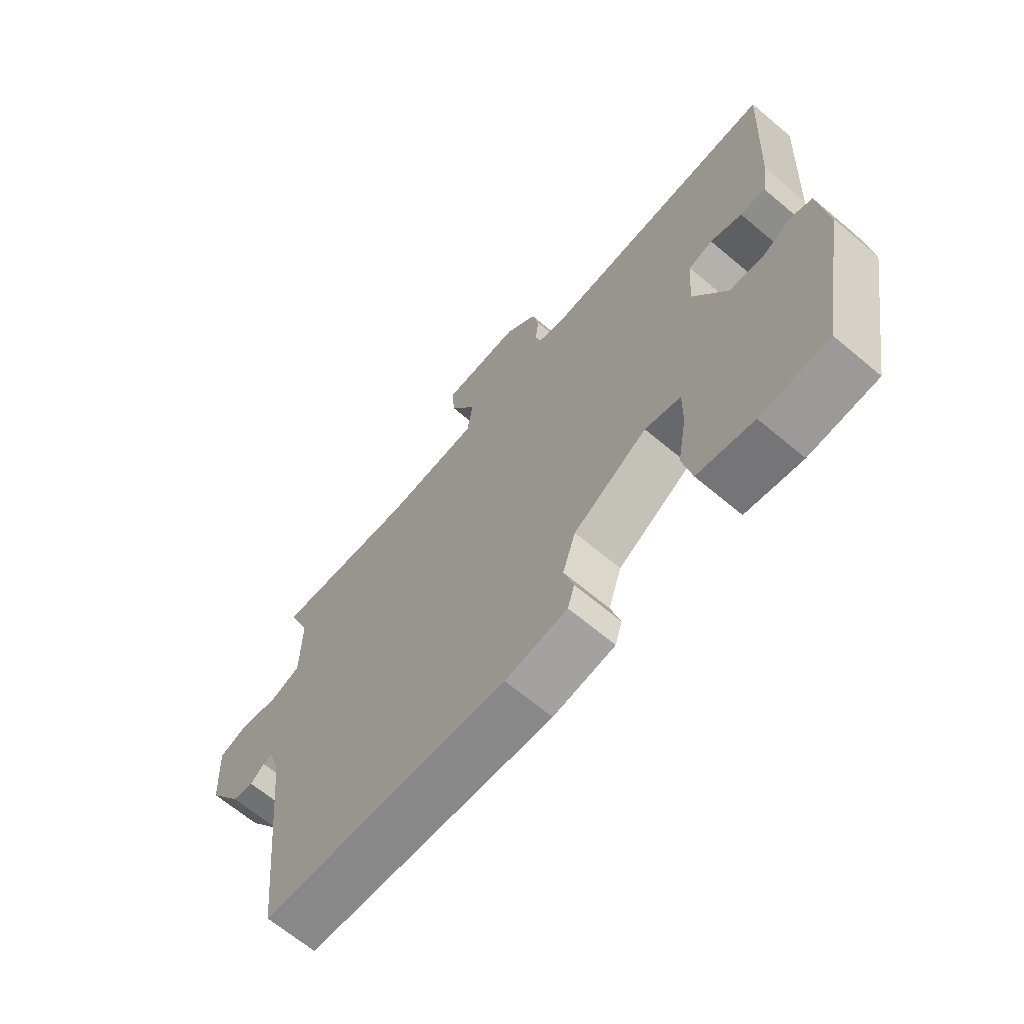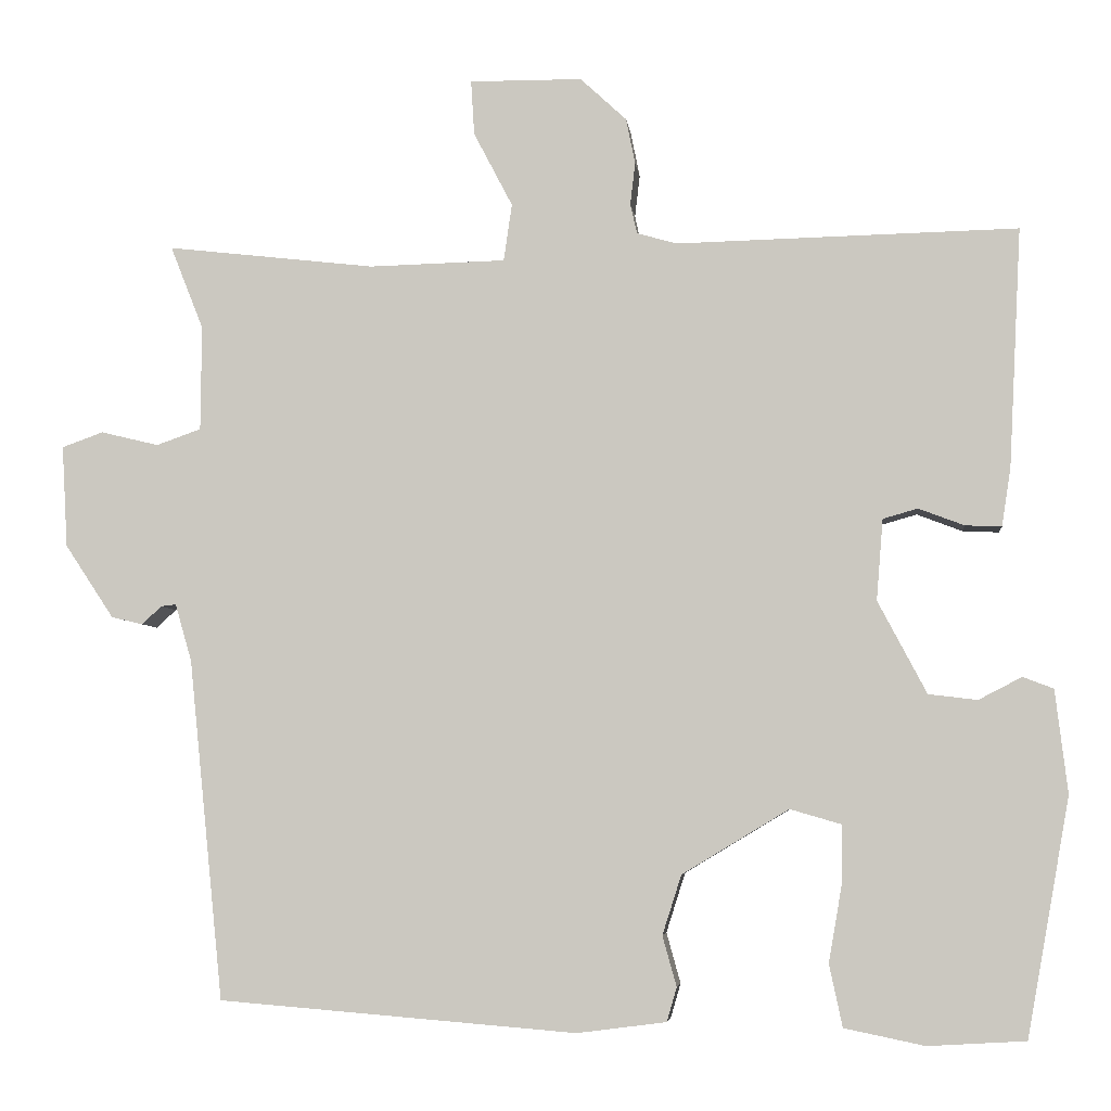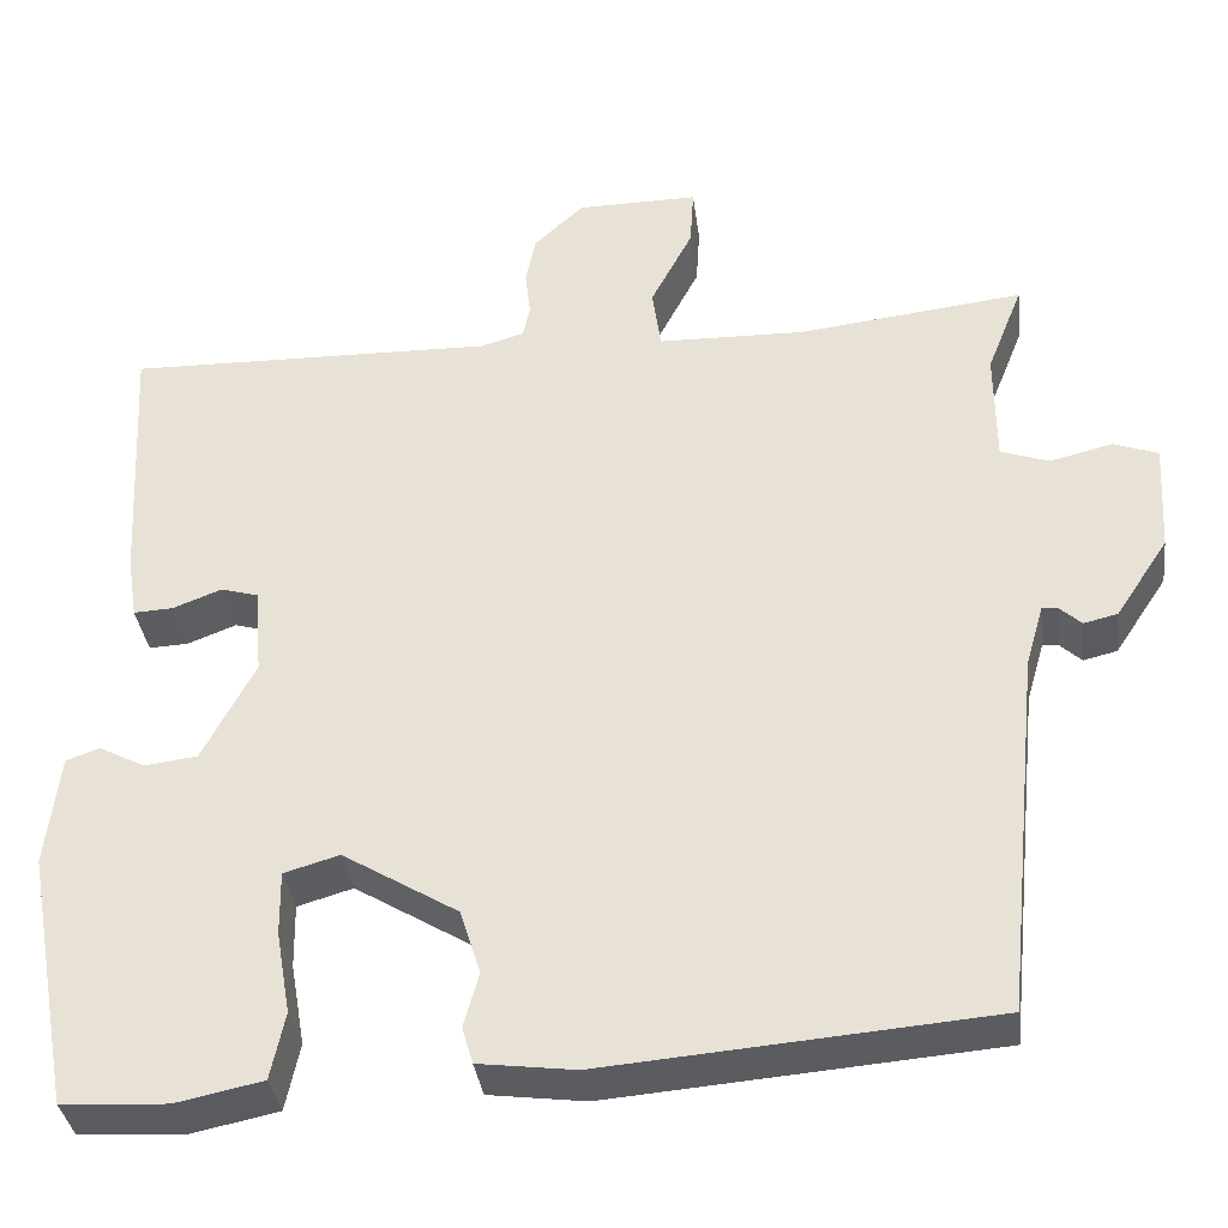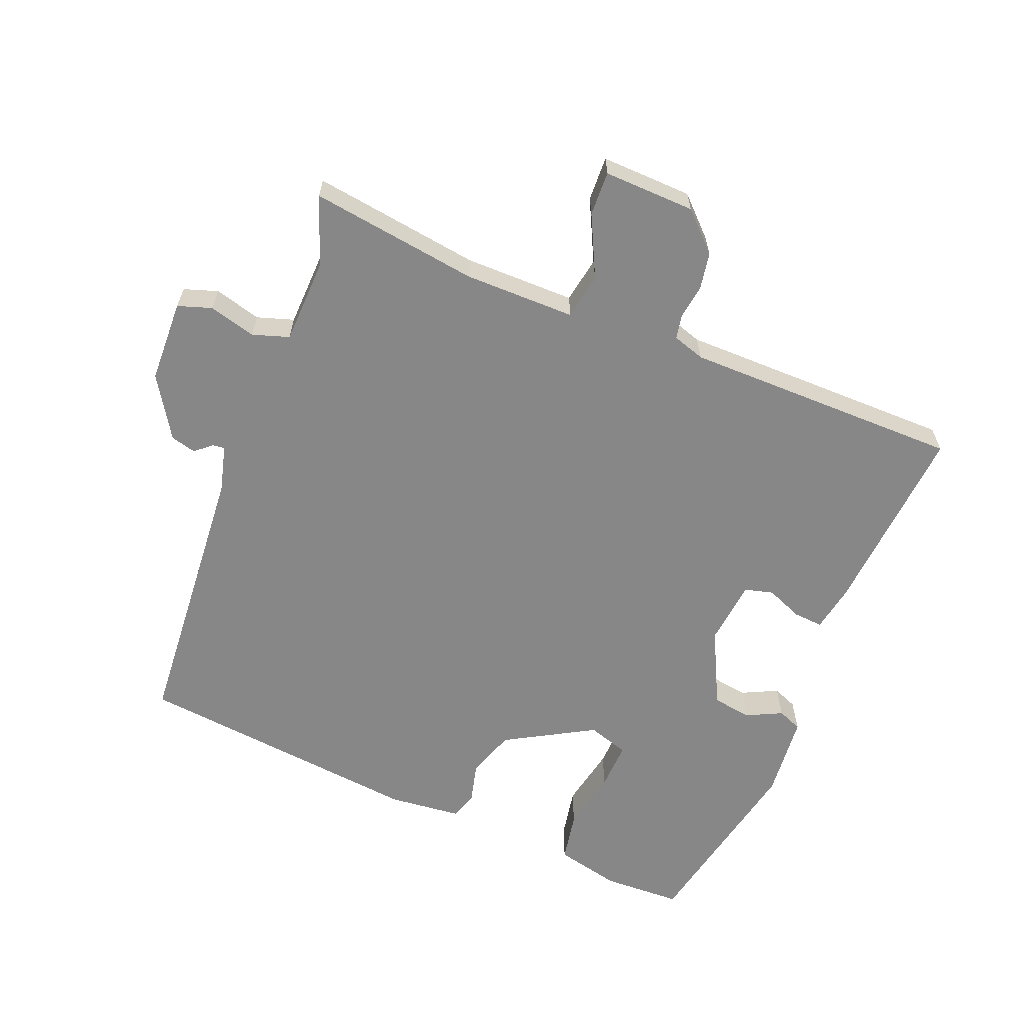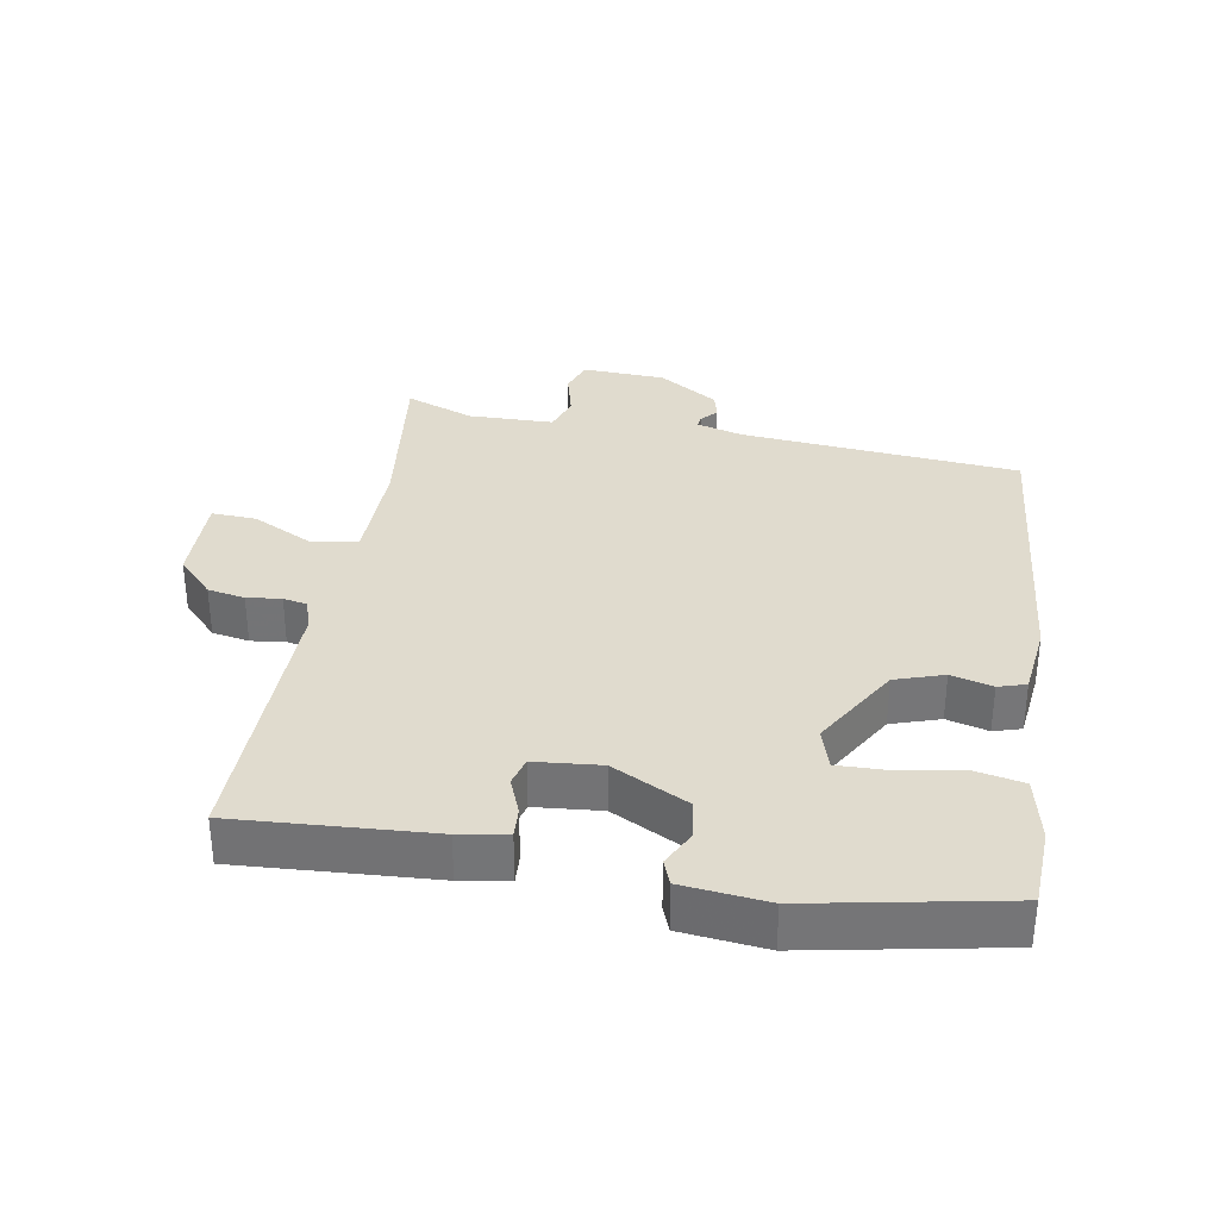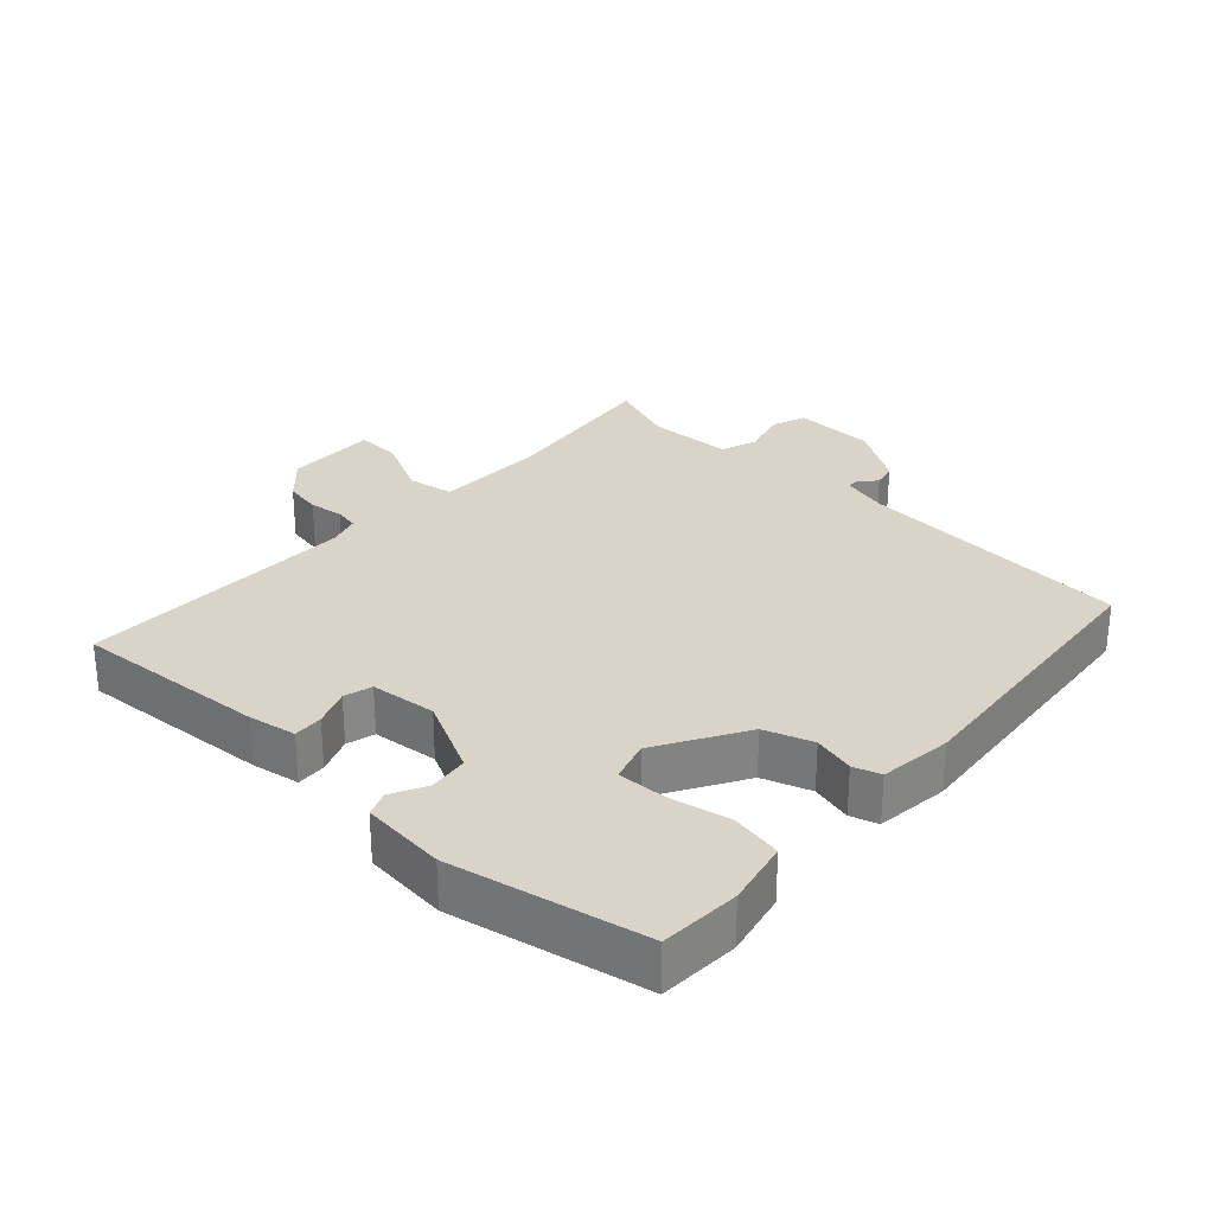
<metadata>
{"format":"obj","ext":"obj","renderer":"f3d","projection":"perspective","resolution":1024,"background":"white","views":[{"elev":-66.6,"azim":49.9,"up":"+Z"},{"elev":-5.1,"azim":6.4,"up":"+Z"},{"elev":-35.5,"azim":-172.7,"up":"+Z"},{"elev":-62.5,"azim":-23.4,"up":"+Y"},{"elev":33.5,"azim":99.2,"up":"+Y"},{"elev":28.7,"azim":131.8,"up":"+Y"}]}
</metadata>
<code>
v -0.48 0.07 -0.416
v -0.522 0.07 -0.004
v -0.542 0.07 0.065
v -0.56 0.07 0.063
v -0.584 0.07 0.041
v -0.622 0.07 0.05
v -0.681 0.07 0.139
v -0.688 0.07 0.262
v -0.638 0.07 0.28
v -0.568 0.07 0.263
v -0.514 0.07 0.282
v -0.513 0.07 0.409
v -0.553 0.07 0.51
v -0.301 0.07 0.481
v -0.136 0.07 0.485
v -0.126 0.07 0.554
v -0.173 0.07 0.644
v -0.177 0.07 0.71
v -0.041 0.07 0.709
v 0.015 0.07 0.657
v 0.026 0.07 0.602
v 0.02 0.07 0.551
v 0.028 0.07 0.515
v 0.076 0.07 0.501
v 0.489 0.07 0.51
v 0.474 0.07 0.221
v 0.463 0.07 0.15
v 0.419 0.07 0.152
v 0.364 0.07 0.173
v 0.322 0.07 0.161
v 0.314 0.07 0.063
v 0.373 0.07 -0.049
v 0.432 0.07 -0.056
v 0.484 0.07 -0.029
v 0.521 0.07 -0.043
v 0.536 0.07 -0.168
v 0.484 0.07 -0.455
v 0.366 0.07 -0.462
v 0.269 0.07 -0.442
v 0.253 0.07 -0.367
v 0.269 0.07 -0.275
v 0.27 0.07 -0.203
v 0.208 0.07 -0.185
v 0.079 0.07 -0.263
v 0.056 0.07 -0.335
v 0.073 0.07 -0.396
v 0.061 0.07 -0.437
v -0.047 0.07 -0.451
v -0.48 0 -0.416
v -0.522 0 -0.004
v -0.542 0 0.065
v -0.56 0 0.063
v -0.584 0 0.041
v -0.622 0 0.05
v -0.681 0 0.139
v -0.688 0 0.262
v -0.638 0 0.28
v -0.568 0 0.263
v -0.514 0 0.282
v -0.513 0 0.409
v -0.553 0 0.51
v -0.301 0 0.481
v -0.136 0 0.485
v -0.126 0 0.554
v -0.173 0 0.644
v -0.177 0 0.71
v -0.041 0 0.709
v 0.015 0 0.657
v 0.026 0 0.602
v 0.02 0 0.551
v 0.028 0 0.515
v 0.076 0 0.501
v 0.489 0 0.51
v 0.474 0 0.221
v 0.463 0 0.15
v 0.419 0 0.152
v 0.364 0 0.173
v 0.322 0 0.161
v 0.314 0 0.063
v 0.373 0 -0.049
v 0.432 0 -0.056
v 0.484 0 -0.029
v 0.521 0 -0.043
v 0.536 0 -0.168
v 0.484 0 -0.455
v 0.366 0 -0.462
v 0.269 0 -0.442
v 0.253 0 -0.367
v 0.269 0 -0.275
v 0.27 0 -0.203
v 0.208 0 -0.185
v 0.079 0 -0.263
v 0.056 0 -0.335
v 0.073 0 -0.396
v 0.061 0 -0.437
v -0.047 0 -0.451
f 45 46 47 48
f 44 45 48 1
f 43 44 1 2
f 38 39 40 41
f 38 41 42
f 37 38 42
f 36 37 42
f 33 34 35 36
f 32 33 36 42
f 31 32 42 43
f 26 27 28 29
f 24 25 26 29
f 23 24 29 30
f 19 20 21 22
f 19 22 23
f 16 17 18 19
f 15 16 19 23
f 12 13 14
f 11 12 14 15
f 7 8 9 10
f 7 10 11
f 4 5 6 7
f 3 4 7 11
f 23 30 31 43
f 11 15 23 43
f 2 3 11 43
f 96 95 94 93
f 49 96 93 92
f 50 49 92 91
f 89 88 87 86
f 90 89 86
f 90 86 85
f 90 85 84
f 84 83 82 81
f 90 84 81 80
f 91 90 80 79
f 77 76 75 74
f 77 74 73 72
f 78 77 72 71
f 70 69 68 67
f 71 70 67
f 67 66 65 64
f 71 67 64 63
f 62 61 60
f 63 62 60 59
f 58 57 56 55
f 59 58 55
f 55 54 53 52
f 59 55 52 51
f 91 79 78 71
f 91 71 63 59
f 91 59 51 50
f 1 49 50 2
f 2 50 51 3
f 3 51 52 4
f 4 52 53 5
f 5 53 54 6
f 6 54 55 7
f 7 55 56 8
f 8 56 57 9
f 9 57 58 10
f 10 58 59 11
f 11 59 60 12
f 12 60 61 13
f 13 61 62 14
f 14 62 63 15
f 15 63 64 16
f 16 64 65 17
f 17 65 66 18
f 18 66 67 19
f 19 67 68 20
f 20 68 69 21
f 21 69 70 22
f 22 70 71 23
f 23 71 72 24
f 24 72 73 25
f 25 73 74 26
f 26 74 75 27
f 27 75 76 28
f 28 76 77 29
f 29 77 78 30
f 30 78 79 31
f 31 79 80 32
f 32 80 81 33
f 33 81 82 34
f 34 82 83 35
f 35 83 84 36
f 36 84 85 37
f 37 85 86 38
f 38 86 87 39
f 39 87 88 40
f 40 88 89 41
f 41 89 90 42
f 42 90 91 43
f 43 91 92 44
f 44 92 93 45
f 45 93 94 46
f 46 94 95 47
f 47 95 96 48
f 48 96 49 1

</code>
